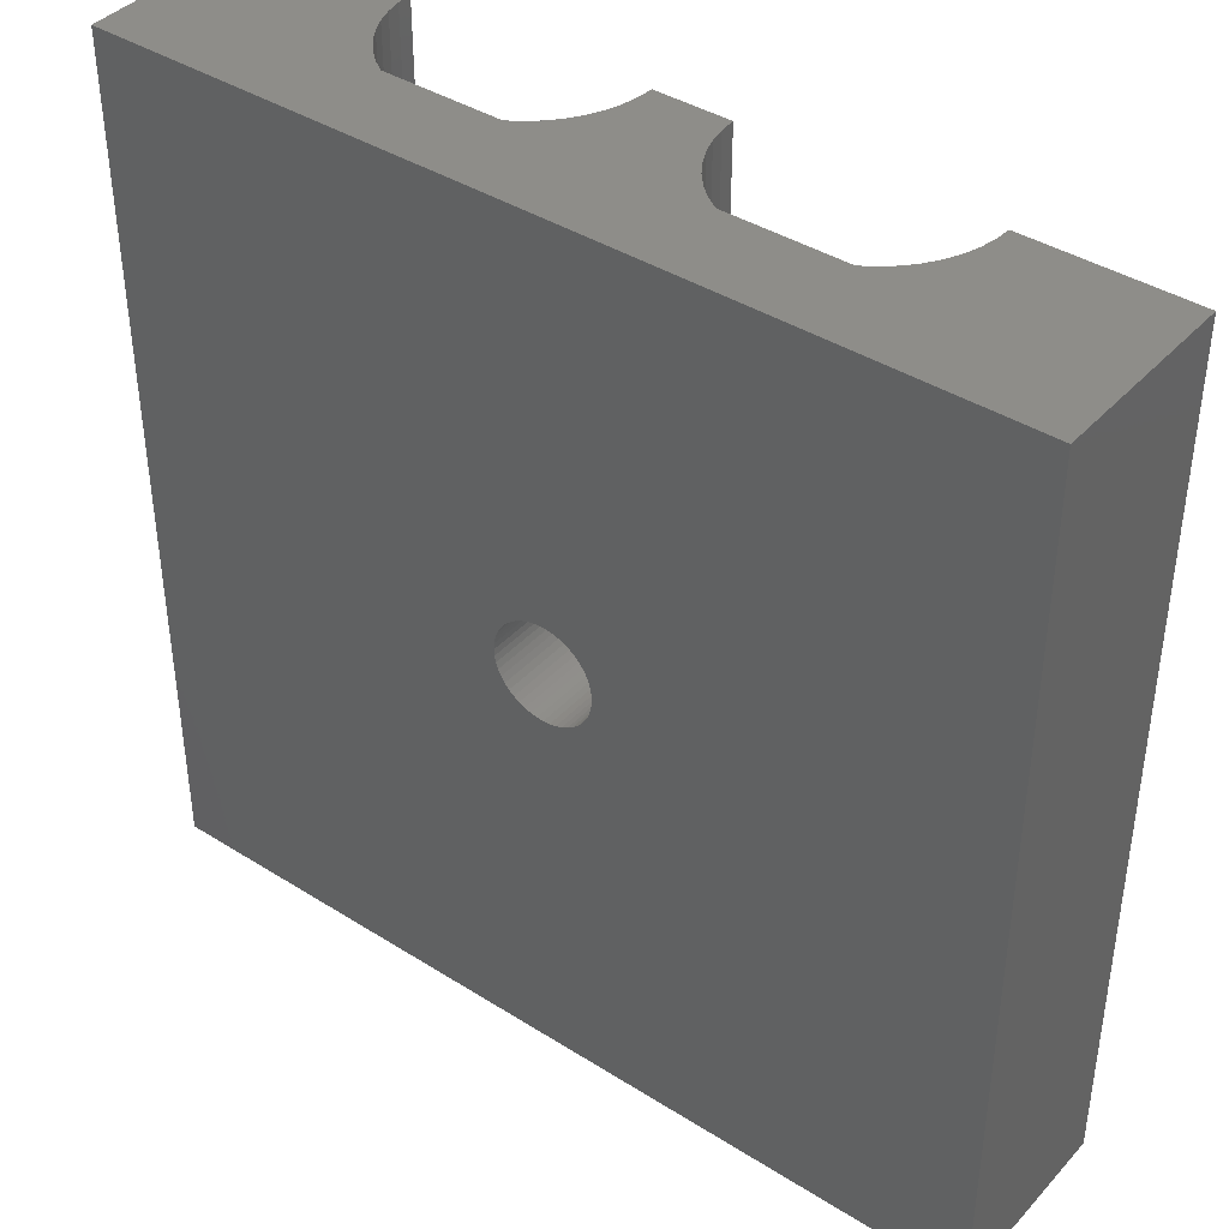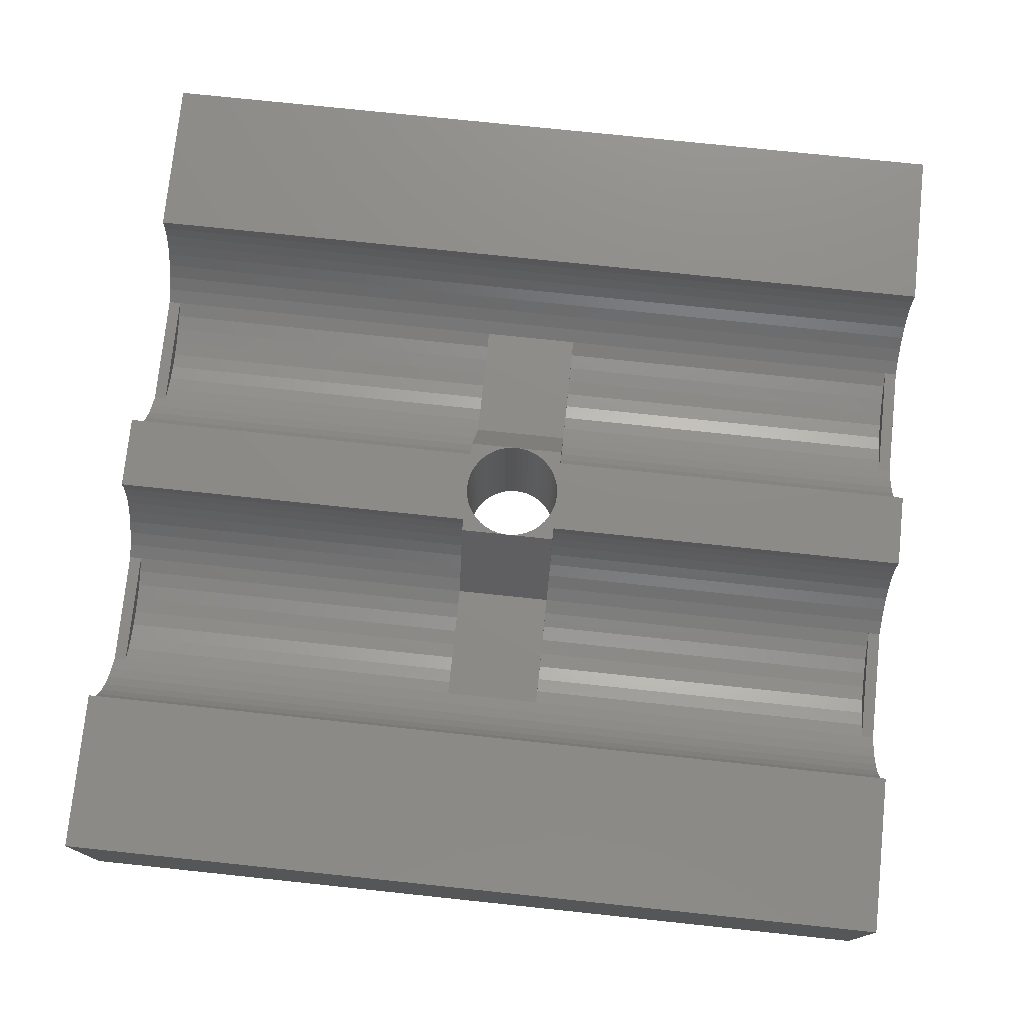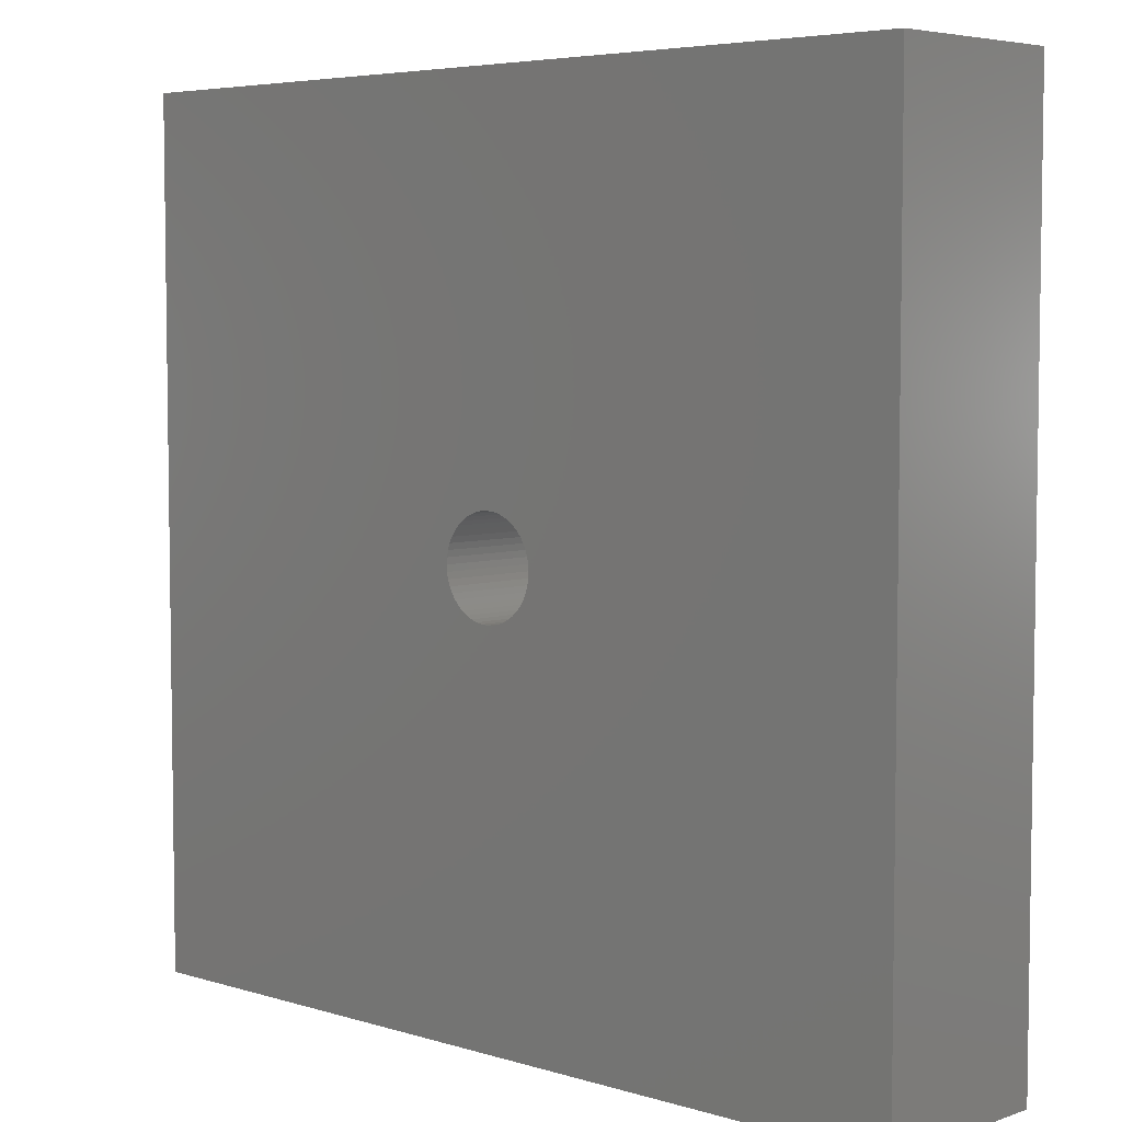
<metadata>
{"format":"stl","ext":"stl","renderer":"f3d","projection":"perspective","resolution":1024,"background":"white","views":[{"elev":40.3,"azim":37.8,"up":"+Z"},{"elev":75.7,"azim":96.0,"up":"+Y"},{"elev":5.3,"azim":43.2,"up":"+Z"}]}
</metadata>
<code>
# stl→obj: 351 verts, 702 faces
v 60 10 -17
v 60 -5 17.5
v 60 -5 -17
v 60 -5 52
v 60 10 52
v -10 -5 -17
v 25.52 -5 13.53
v 25 -5 13.5
v 26.04 -5 13.64
v 26.53 -5 13.8
v 27 -5 14.04
v 27.44 -5 14.33
v 27.83 -5 14.67
v 28.17 -5 15.06
v 28.46 -5 15.5
v 28.7 -5 15.97
v 28.86 -5 16.46
v 28.97 -5 16.98
v 29 -5 17.5
v 24.48 -5 13.53
v -10 -5 17.5
v 23.96 -5 13.64
v 23.47 -5 13.8
v 23 -5 14.04
v 22.56 -5 14.33
v 22.17 -5 14.67
v 21.83 -5 15.06
v 21.54 -5 15.5
v 21.3 -5 15.97
v 21.14 -5 16.46
v 21.03 -5 16.98
v 21 -5 17.5
v -10 10 52
v -10 -5 52
v -10 10 -17
v 3 10 -17
v 3.081 8.76 13.5
v 3.081 8.76 -17
v 3 10 13.5
v 3.324 7.541 13.5
v 3.324 7.541 -17
v 3.723 6.365 13.5
v 3.723 6.365 -17
v 4.273 5.25 13.5
v 4.273 5.25 -17
v 4.963 4.217 13.5
v 4.963 4.217 -17
v 5.782 3.282 13.5
v 5.782 3.282 -17
v 6.717 2.463 -17
v 6.717 2.463 13.5
v 7.75 1.773 -16
v 7.75 1.773 -17
v 7.75 1.773 13.5
v 8.865 1.223 -16
v 8.865 1.223 13.5
v 10.04 0.8237 -16
v 10.04 0.8237 13.5
v 11.26 0.5813 -16
v 11.26 0.5813 13.5
v 12.5 0.5 -16
v 12.5 0.5 13.5
v 13.74 0.5813 -16
v 13.74 0.5813 13.5
v 14.96 0.8237 -16
v 14.96 0.8237 13.5
v 16.14 1.223 -16
v 16.14 1.223 13.5
v 17.25 1.773 -16
v 17.25 1.773 13.5
v 18.28 2.463 -17
v 17.25 1.773 -17
v 18.28 2.463 13.5
v 19.22 3.282 -17
v 19.22 3.282 13.5
v 20.04 4.217 13.5
v 20.04 4.217 -17
v 20.73 5.25 13.5
v 20.73 5.25 -17
v 21.28 6.365 13.5
v 21.28 6.365 -17
v 28 10 -17
v 28.08 8.76 13.5
v 28.08 8.76 -17
v 28 10 13.5
v 28.32 7.541 13.5
v 28.32 7.541 -17
v 28.72 6.365 13.5
v 28.72 6.365 -17
v 29.27 5.25 13.5
v 29.27 5.25 -17
v 29.96 4.217 13.5
v 29.96 4.217 -17
v 30.78 3.282 13.5
v 30.78 3.282 -17
v 31.72 2.463 -17
v 31.72 2.463 13.5
v 32.75 1.773 -17
v 32.75 1.773 -16
v 32.75 1.773 13.5
v 33.86 1.223 13.5
v 35.04 0.8237 -16
v 33.86 1.223 -16
v 35.04 0.8237 13.5
v 36.26 0.5813 -16
v 36.26 0.5813 13.5
v 37.5 0.5 -16
v 37.5 0.5 13.5
v 38.74 0.5813 -16
v 38.74 0.5813 13.5
v 39.96 0.8237 -16
v 39.96 0.8237 13.5
v 41.14 1.223 -16
v 41.14 1.223 13.5
v 42.25 1.773 -17
v 43.28 2.463 13.5
v 43.28 2.463 -17
v 42.25 1.773 -16
v 42.25 1.773 13.5
v 44.22 3.282 -17
v 44.22 3.282 13.5
v 45.04 4.217 -17
v 45.04 4.217 13.5
v 45.73 5.25 13.5
v 45.73 5.25 -17
v 46.28 6.365 13.5
v 46.28 6.365 -17
v 46.68 7.541 13.5
v 46.68 7.541 -17
v 46.92 8.76 13.5
v 46.92 8.76 -17
v 47 10 13.5
v 47 10 -17
v 47 10 21.5
v 47 10 52
v 3 10 21.5
v 3 10 52
v 28.97 -5 18.02
v 28.86 -5 18.54
v 28.7 -5 19.03
v 28.46 -5 19.5
v 28.17 -5 19.94
v 27.83 -5 20.33
v 27.44 -5 20.67
v 27 -5 20.96
v 26.53 -5 21.2
v 26.04 -5 21.36
v 25.52 -5 21.47
v 25 -5 21.5
v 25 -5 52
v 21.03 -5 18.02
v 21.14 -5 18.54
v 21.3 -5 19.03
v 21.54 -5 19.5
v 21.83 -5 19.94
v 22.17 -5 20.33
v 22.56 -5 20.67
v 23 -5 20.96
v 23.47 -5 21.2
v 23.96 -5 21.36
v 24.48 -5 21.47
v 8.865 1.223 52
v 17.25 1.773 52
v 7.75 1.773 52
v 10.04 0.8237 52
v 11.26 0.5813 52
v 12.5 0.5 52
v 13.74 0.5813 52
v 14.96 0.8237 52
v 16.14 1.223 52
v 33.86 1.223 52
v 42.25 1.773 52
v 32.75 1.773 52
v 35.04 0.8237 52
v 36.26 0.5813 52
v 37.5 0.5 52
v 38.74 0.5813 52
v 39.96 0.8237 52
v 41.14 1.223 52
v 27.83 10 20.33
v 28 10 21.5
v 28 10 20.13
v 27.44 10 20.67
v 27 10 20.96
v 26.53 10 21.2
v 26.04 10 21.36
v 25.52 10 21.47
v 25 10 21.5
v 17.25 1.773 51
v 8.865 1.223 51
v 7.75 1.773 51
v 10.04 0.8237 51
v 11.26 0.5813 51
v 12.5 0.5 51
v 13.74 0.5813 51
v 14.96 0.8237 51
v 16.14 1.223 51
v 42.25 1.773 51
v 33.86 1.223 51
v 32.75 1.773 51
v 35.04 0.8237 51
v 36.26 0.5813 51
v 37.5 0.5 51
v 38.74 0.5813 51
v 39.96 0.8237 51
v 41.14 1.223 51
v 8.865 1.223 -17
v 10.04 0.8237 -17
v 11.26 0.5813 -17
v 12.5 0.5 -17
v 13.74 0.5813 -17
v 14.96 0.8237 -17
v 16.14 1.223 -17
v 33.86 1.223 -17
v 35.04 0.8237 -17
v 36.26 0.5813 -17
v 37.5 0.5 -17
v 38.74 0.5813 -17
v 39.96 0.8237 -17
v 41.14 1.223 -17
v 32.75 1.773 21.5
v 42.25 1.773 21.5
v 33.86 1.223 21.5
v 35.04 0.8237 21.5
v 36.26 0.5813 21.5
v 37.5 0.5 21.5
v 38.74 0.5813 21.5
v 39.96 0.8237 21.5
v 41.14 1.223 21.5
v 17.25 1.773 21.5
v 16.14 1.223 21.5
v 14.96 0.8237 21.5
v 13.74 0.5813 21.5
v 12.5 0.5 21.5
v 11.26 0.5813 21.5
v 10.04 0.8237 21.5
v 8.865 1.223 21.5
v 7.75 1.773 21.5
v 22 10 13.5
v 24.48 10 13.53
v 25 10 13.5
v 23.96 10 13.64
v 23.47 10 13.8
v 23 10 14.04
v 22.56 10 14.33
v 22.17 10 14.67
v 22 10 14.87
v 22.56 10 20.67
v 22.17 10 20.33
v 23 10 20.96
v 23.47 10 21.2
v 24.48 10 21.47
v 23.96 10 21.36
v 21.68 7.541 -17
v 21.92 8.76 -17
v 22 10 -17
v 6.717 2.463 52
v 5.782 3.282 52
v 4.963 4.217 52
v 4.273 5.25 52
v 3.723 6.365 52
v 3.324 7.541 52
v 3.081 8.76 52
v 18.28 2.463 52
v 19.22 3.282 52
v 20.04 4.217 52
v 20.73 5.25 52
v 21.28 6.365 52
v 21.68 7.541 52
v 21.92 8.76 52
v 22 10 52
v 28 10 52
v 28.08 8.76 52
v 28.32 7.541 52
v 28.72 6.365 52
v 29.27 5.25 52
v 29.96 4.217 52
v 30.78 3.282 52
v 31.72 2.463 52
v 43.28 2.463 52
v 44.22 3.282 52
v 45.04 4.217 52
v 45.73 5.25 52
v 46.28 6.365 52
v 46.68 7.541 52
v 46.92 8.76 52
v 22 10 21.5
v 22 10 20.13
v 25.52 10 13.53
v 26.04 10 13.64
v 26.53 10 13.8
v 27 10 14.04
v 27.44 10 14.33
v 27.83 10 14.67
v 28 10 14.87
v 28.17 10 19.94
v 28.97 10 18.02
v 29 10 17.5
v 28.86 10 18.54
v 28.7 10 19.03
v 28.46 10 19.5
v 28.86 10 16.46
v 28.7 10 15.97
v 28.97 10 16.98
v 21.83 10 15.06
v 28.17 10 15.06
v 28.46 10 15.5
v 21.54 10 15.5
v 21.3 10 15.97
v 21.14 10 16.46
v 21.03 10 16.98
v 21.03 10 18.02
v 21.14 10 18.54
v 21.3 10 19.03
v 21.54 10 19.5
v 21.83 10 19.94
v 21 10 17.5
v 21 10 21.5
v 21 10 13.5
v 29 10 21.5
v 29 10 13.5
v 21.68 7.541 13.5
v 21.92 8.76 13.5
v 43.28 2.463 21.5
v 44.22 3.282 21.5
v 45.04 4.217 21.5
v 46.28 6.365 21.5
v 45.73 5.25 21.5
v 46.68 7.541 21.5
v 46.92 8.76 21.5
v 28.32 7.541 21.5
v 28.08 8.76 21.5
v 28.72 6.365 21.5
v 29.27 5.25 21.5
v 29.96 4.217 21.5
v 30.78 3.282 21.5
v 31.72 2.463 21.5
v 6.717 2.463 21.5
v 5.782 3.282 21.5
v 4.963 4.217 21.5
v 4.273 5.25 21.5
v 3.723 6.365 21.5
v 3.324 7.541 21.5
v 3.081 8.76 21.5
v 18.28 2.463 21.5
v 19.22 3.282 21.5
v 20.04 4.217 21.5
v 20.73 5.25 21.5
v 21.28 6.365 21.5
v 21.68 7.541 21.5
v 21.92 8.76 21.5
f 1 2 3
f 2 1 4
f 4 1 5
f 2 6 3
f 6 2 7
f 6 7 8
f 7 2 9
f 9 2 10
f 10 2 11
f 11 2 12
f 12 2 13
f 13 2 14
f 14 2 15
f 15 2 16
f 16 2 17
f 17 2 18
f 18 2 19
f 6 20 21
f 20 6 8
f 21 20 22
f 21 22 23
f 21 23 24
f 21 24 25
f 21 25 26
f 21 26 27
f 21 27 28
f 21 28 29
f 21 29 30
f 21 30 31
f 21 31 32
f 33 21 34
f 21 33 6
f 6 33 35
f 36 37 38
f 37 36 39
f 38 40 41
f 40 38 37
f 41 42 43
f 42 41 40
f 43 44 45
f 44 43 42
f 45 46 47
f 46 45 44
f 47 48 49
f 48 47 46
f 48 50 49
f 50 48 51
f 50 52 53
f 52 50 51
f 52 51 54
f 54 55 52
f 55 54 56
f 56 57 55
f 57 56 58
f 58 59 57
f 59 58 60
f 60 61 59
f 61 60 62
f 62 63 61
f 63 62 64
f 64 65 63
f 65 64 66
f 66 67 65
f 67 66 68
f 68 69 67
f 69 68 70
f 69 71 72
f 71 69 73
f 73 69 70
f 73 74 71
f 74 73 75
f 76 74 75
f 74 76 77
f 78 77 76
f 77 78 79
f 80 79 78
f 79 80 81
f 82 83 84
f 83 82 85
f 84 86 87
f 86 84 83
f 87 88 89
f 88 87 86
f 89 90 91
f 90 89 88
f 91 92 93
f 92 91 90
f 93 94 95
f 94 93 92
f 94 96 95
f 96 94 97
f 97 98 96
f 98 97 99
f 99 97 100
f 101 102 103
f 102 101 104
f 104 105 102
f 105 104 106
f 106 107 105
f 107 106 108
f 108 109 107
f 109 108 110
f 110 111 109
f 111 110 112
f 112 113 111
f 113 112 114
f 115 116 117
f 116 115 118
f 116 118 119
f 116 120 117
f 120 116 121
f 121 122 120
f 122 121 123
f 124 122 123
f 122 124 125
f 126 125 124
f 125 126 127
f 128 127 126
f 127 128 129
f 130 129 128
f 129 130 131
f 132 131 130
f 131 132 133
f 133 5 1
f 5 133 132
f 5 132 134
f 5 134 135
f 35 39 36
f 39 35 33
f 39 33 136
f 136 33 137
f 4 19 2
f 19 4 138
f 138 4 139
f 139 4 140
f 140 4 141
f 141 4 142
f 142 4 143
f 143 4 144
f 144 4 145
f 145 4 146
f 146 4 147
f 147 4 148
f 148 4 149
f 149 4 150
f 151 21 32
f 21 151 34
f 34 151 152
f 34 152 153
f 34 153 154
f 34 154 155
f 34 155 156
f 34 156 157
f 34 157 158
f 34 158 159
f 34 159 160
f 34 160 161
f 34 161 149
f 34 149 150
f 162 163 164
f 163 162 165
f 163 165 166
f 163 166 167
f 163 167 168
f 163 168 169
f 163 169 170
f 171 172 173
f 172 171 174
f 172 174 175
f 172 175 176
f 172 176 177
f 172 177 178
f 172 178 179
f 180 181 182
f 181 180 183
f 181 183 184
f 181 184 185
f 181 185 186
f 181 186 187
f 181 187 188
f 189 190 191
f 190 189 192
f 192 189 193
f 193 189 194
f 194 189 195
f 195 189 196
f 196 189 197
f 164 189 191
f 189 164 163
f 198 199 200
f 199 198 201
f 201 198 202
f 202 198 203
f 203 198 204
f 204 198 205
f 205 198 206
f 173 198 200
f 198 173 172
f 72 207 53
f 207 72 208
f 208 72 209
f 209 72 210
f 210 72 211
f 211 72 212
f 212 72 213
f 55 69 52
f 69 55 57
f 69 57 59
f 69 59 61
f 69 61 63
f 69 63 65
f 69 65 67
f 52 72 53
f 72 52 69
f 115 214 98
f 214 115 215
f 215 115 216
f 216 115 217
f 217 115 218
f 218 115 219
f 219 115 220
f 103 118 99
f 118 103 102
f 118 102 105
f 118 105 107
f 118 107 109
f 118 109 111
f 118 111 113
f 99 115 98
f 115 99 118
f 114 118 113
f 118 114 119
f 100 103 99
f 103 100 101
f 119 101 100
f 101 119 104
f 104 119 106
f 106 119 108
f 108 119 110
f 110 119 112
f 112 119 114
f 221 119 100
f 119 221 222
f 223 222 221
f 222 223 224
f 222 224 225
f 222 225 226
f 222 226 227
f 222 227 228
f 222 228 229
f 201 225 224
f 225 201 202
f 200 223 221
f 223 200 199
f 202 226 225
f 226 202 203
f 199 224 223
f 224 199 201
f 206 222 229
f 222 206 198
f 205 229 228
f 229 205 206
f 204 228 227
f 228 204 205
f 203 227 226
f 227 203 204
f 197 230 231
f 230 197 189
f 195 232 233
f 232 195 196
f 196 231 232
f 231 196 197
f 193 234 235
f 234 193 194
f 194 233 234
f 233 194 195
f 190 236 237
f 236 190 192
f 192 235 236
f 235 192 193
f 191 237 238
f 237 191 190
f 70 56 54
f 56 70 58
f 58 70 60
f 60 70 62
f 62 70 64
f 64 70 66
f 66 70 68
f 238 70 54
f 70 238 230
f 237 230 238
f 230 237 236
f 230 236 235
f 230 235 234
f 230 234 233
f 230 233 232
f 230 232 231
f 180 144 183
f 144 180 143
f 183 145 184
f 145 183 144
f 184 146 185
f 146 184 145
f 185 147 186
f 147 185 146
f 186 148 187
f 148 186 147
f 187 149 188
f 149 187 148
f 239 240 241
f 240 239 242
f 242 239 243
f 243 239 244
f 244 239 245
f 245 239 246
f 246 239 247
f 248 156 249
f 156 248 157
f 250 157 248
f 157 250 158
f 251 158 250
f 158 251 159
f 188 161 252
f 161 188 149
f 252 160 253
f 160 252 161
f 253 159 251
f 159 253 160
f 36 6 35
f 6 36 38
f 6 38 41
f 6 41 43
f 6 43 45
f 6 45 47
f 6 47 49
f 6 49 50
f 6 50 53
f 6 53 207
f 6 207 208
f 6 208 209
f 6 209 3
f 3 209 210
f 3 210 211
f 3 211 212
f 3 212 213
f 3 213 72
f 3 72 71
f 3 71 74
f 3 74 77
f 3 77 215
f 215 77 79
f 215 79 214
f 214 79 81
f 214 81 98
f 98 81 254
f 98 254 255
f 98 255 96
f 96 255 256
f 96 256 95
f 95 256 93
f 93 256 91
f 91 256 89
f 89 256 87
f 87 256 84
f 84 256 82
f 3 215 216
f 3 216 217
f 3 217 218
f 3 218 219
f 3 219 220
f 3 220 115
f 3 115 117
f 3 117 120
f 3 120 122
f 3 122 125
f 3 125 127
f 3 127 129
f 3 129 131
f 3 131 133
f 3 133 1
f 34 162 33
f 162 34 150
f 33 162 164
f 33 164 257
f 33 257 258
f 33 258 259
f 33 259 260
f 33 260 261
f 33 261 262
f 33 262 263
f 33 263 137
f 162 150 165
f 165 150 166
f 166 150 167
f 167 150 168
f 168 150 169
f 169 150 170
f 170 150 163
f 163 150 264
f 264 150 265
f 265 150 266
f 266 150 267
f 267 150 268
f 268 150 269
f 269 150 270
f 270 150 271
f 271 150 272
f 272 150 273
f 273 150 274
f 274 150 275
f 275 150 276
f 276 150 277
f 277 150 278
f 278 150 279
f 279 150 173
f 173 150 171
f 171 150 174
f 174 150 4
f 174 4 175
f 175 4 176
f 176 4 177
f 177 4 178
f 178 4 179
f 179 4 172
f 172 4 280
f 280 4 281
f 281 4 282
f 282 4 283
f 283 4 284
f 284 4 285
f 285 4 286
f 286 4 135
f 135 4 5
f 271 188 287
f 188 271 181
f 181 271 272
f 287 249 288
f 249 287 248
f 248 287 250
f 250 287 251
f 251 287 253
f 253 287 252
f 252 287 188
f 239 82 256
f 82 239 85
f 85 239 241
f 289 85 241
f 85 289 290
f 85 290 291
f 85 291 292
f 85 292 293
f 85 293 294
f 85 294 295
f 180 142 143
f 142 180 182
f 296 142 182
f 297 19 138
f 19 297 298
f 299 138 139
f 138 299 297
f 300 139 140
f 139 300 299
f 301 140 141
f 140 301 300
f 296 141 142
f 141 296 301
f 302 16 17
f 16 302 303
f 304 17 18
f 17 304 302
f 7 241 8
f 241 7 289
f 9 289 7
f 289 9 290
f 22 243 23
f 243 22 242
f 20 242 22
f 242 20 240
f 25 246 26
f 246 25 245
f 246 27 26
f 27 246 247
f 305 27 247
f 24 245 25
f 245 24 244
f 13 293 12
f 293 13 294
f 12 292 11
f 292 12 293
f 306 13 14
f 13 306 295
f 294 13 295
f 303 15 16
f 15 303 307
f 307 14 15
f 14 307 306
f 23 244 24
f 244 23 243
f 10 290 9
f 290 10 291
f 11 291 10
f 291 11 292
f 308 29 28
f 29 308 309
f 309 30 29
f 30 309 310
f 305 28 27
f 28 305 308
f 310 31 30
f 31 310 311
f 298 18 19
f 18 298 304
f 8 240 20
f 240 8 241
f 312 152 151
f 152 312 313
f 313 153 152
f 153 313 314
f 314 154 153
f 154 314 315
f 316 156 155
f 156 316 288
f 249 156 288
f 315 155 154
f 155 315 316
f 317 151 32
f 151 317 312
f 311 32 31
f 32 311 317
f 318 312 317
f 312 318 313
f 313 318 314
f 314 318 315
f 315 318 316
f 316 318 288
f 288 318 287
f 319 310 239
f 310 319 311
f 311 319 317
f 239 310 309
f 239 309 308
f 239 308 305
f 239 305 247
f 297 320 298
f 320 297 299
f 320 299 300
f 320 300 301
f 320 301 296
f 320 296 182
f 320 182 181
f 295 321 85
f 321 295 306
f 321 306 307
f 321 307 303
f 321 303 302
f 321 302 304
f 321 304 298
f 321 221 100
f 221 321 320
f 320 321 298
f 318 70 230
f 70 318 319
f 319 318 317
f 322 81 80
f 81 322 254
f 323 254 322
f 254 323 255
f 239 255 323
f 255 239 256
f 324 121 116
f 121 324 325
f 326 121 325
f 121 326 123
f 321 83 85
f 83 321 86
f 86 321 88
f 88 321 90
f 90 321 100
f 90 100 92
f 92 100 94
f 94 100 97
f 327 124 328
f 124 327 126
f 119 324 116
f 324 119 222
f 328 123 326
f 123 328 124
f 329 126 327
f 126 329 128
f 330 128 329
f 128 330 130
f 134 130 330
f 130 134 132
f 331 273 274
f 273 331 332
f 332 320 181
f 320 332 331
f 320 331 333
f 320 333 334
f 320 334 221
f 221 334 335
f 221 335 336
f 221 336 337
f 337 200 221
f 200 337 279
f 200 279 173
f 278 337 336
f 337 278 279
f 286 134 330
f 134 286 135
f 285 330 329
f 330 285 286
f 284 329 327
f 329 284 285
f 282 328 326
f 328 282 283
f 283 327 328
f 327 283 284
f 333 274 275
f 274 333 331
f 280 325 324
f 325 280 281
f 282 325 281
f 325 282 326
f 332 272 273
f 272 332 181
f 198 324 222
f 324 198 280
f 280 198 172
f 334 275 276
f 275 334 333
f 335 276 277
f 276 335 334
f 336 277 278
f 277 336 335
f 319 73 70
f 73 319 75
f 75 319 76
f 76 319 78
f 78 319 80
f 80 319 239
f 80 239 322
f 322 239 323
f 51 238 54
f 238 51 338
f 339 51 48
f 51 339 338
f 46 339 48
f 339 46 340
f 44 340 46
f 340 44 341
f 42 341 44
f 341 42 342
f 40 342 42
f 342 40 343
f 39 344 37
f 344 39 136
f 37 343 40
f 343 37 344
f 344 137 263
f 137 344 136
f 189 345 230
f 345 189 264
f 264 189 163
f 345 318 230
f 318 345 346
f 318 346 347
f 318 347 348
f 318 348 349
f 318 349 287
f 287 349 350
f 287 350 351
f 338 191 238
f 191 338 257
f 191 257 164
f 258 338 339
f 338 258 257
f 339 259 258
f 259 339 340
f 340 260 259
f 260 340 341
f 341 261 260
f 261 341 342
f 343 263 262
f 263 343 344
f 342 262 261
f 262 342 343
f 264 346 345
f 346 264 265
f 266 346 265
f 346 266 347
f 266 348 347
f 348 266 267
f 267 349 348
f 349 267 268
f 268 350 349
f 350 268 269
f 269 351 350
f 351 269 270
f 270 287 351
f 287 270 271

</code>
